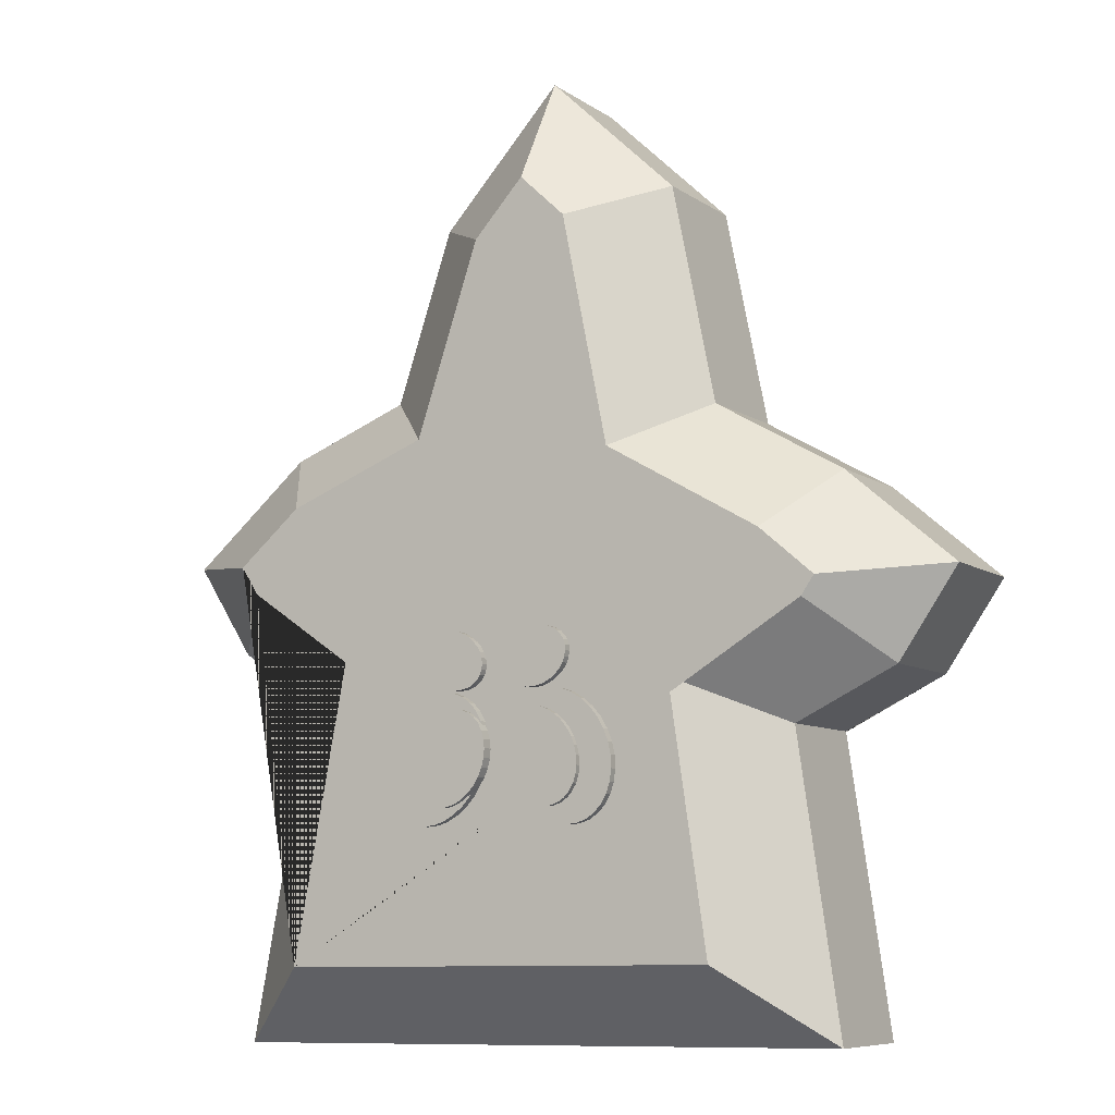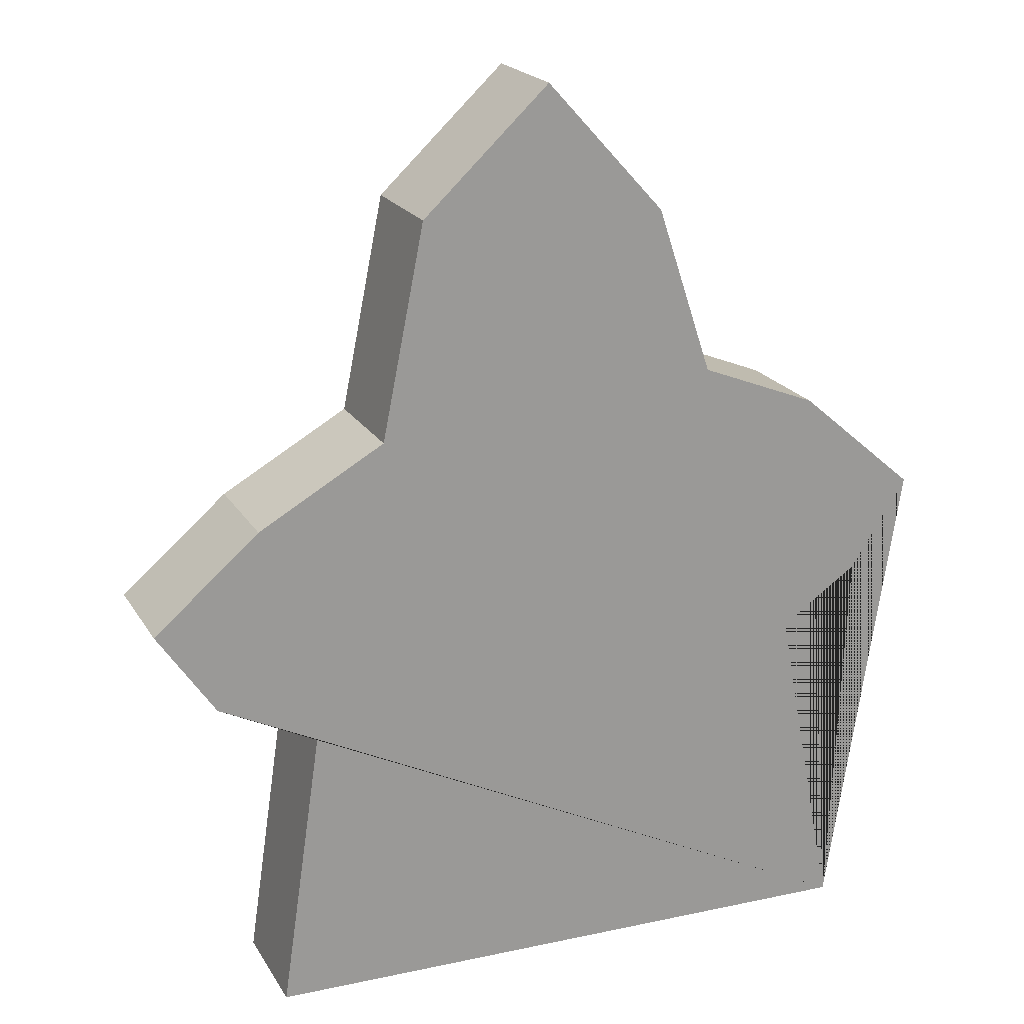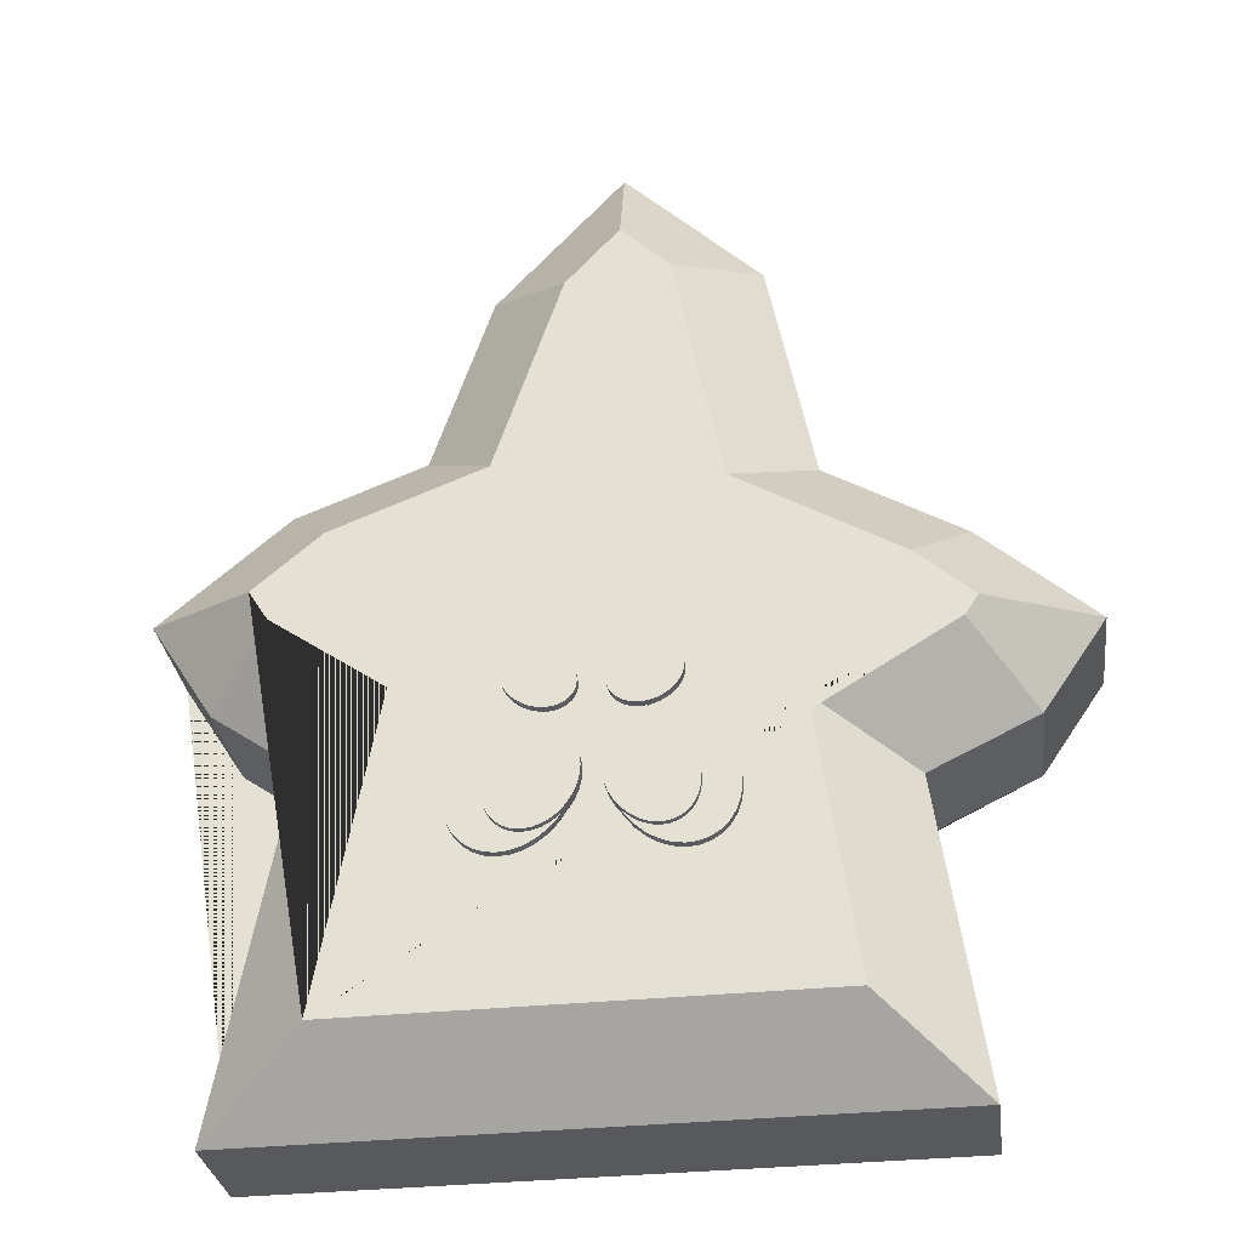
<metadata>
{"format":"obj","ext":"obj","renderer":"f3d","projection":"perspective","resolution":1024,"background":"white","views":[{"elev":-8.0,"azim":29.3,"up":"+Y"},{"elev":20.4,"azim":157.3,"up":"+Y"},{"elev":-29.6,"azim":7.2,"up":"+Y"}]}
</metadata>
<code>
o Plane
v -0.8712 2.931 0
v 0.788 2.956 0
v -1.065 4.187 0
v 1.093 4.063 0
v 0.02774 5.373 0
v 0.677 3.707 0
v -0.7047 3.806 0
v -0.4356 4.582 0
v 0.4772 4.496 0
v 0.3634 5.058 0
v -0.2871 5.027 0
v 0.8129 4.304 0
v 0.9396 3.837 0
v -0.9123 3.948 0
v -0.7505 4.457 0
v -0.8712 2.931 0.3082
v -0.6112 3.13 0.5033
v 0.788 2.956 0.3082
v 0.5388 3.147 0.5033
v -1.065 4.187 0.3082
v -0.7908 4.152 0.5033
v 1.093 4.063 0.3082
v 0.8154 4.031 0.5033
v 0.02774 5.373 0.3082
v 0.04068 5.077 0.5033
v 0.677 3.707 0.3082
v 0.4404 3.814 0.5033
v -0.4668 3.889 0.5033
v -0.7047 3.806 0.3082
v -0.4356 4.582 0.3082
v -0.2544 4.44 0.5033
v 0.4772 4.496 0.3082
v 0.2786 4.377 0.5033
v 0.1595 4.966 0.5033
v 0.3634 5.058 0.3082
v -0.08965 4.934 0.5033
v -0.2871 5.027 0.3082
v 0.6765 4.15 0.5033
v 0.8129 4.304 0.3082
v 0.7824 3.982 0.5033
v 0.9396 3.837 0.3082
v -0.744 4.079 0.5033
v -0.9123 3.948 0.3082
v -0.6262 4.293 0.5033
v -0.7505 4.457 0.3082
f 1 7 14 3 15 8 11 5 10 9 12 4 13 6 2
f 1 2 18 16
f 9 10 35 32
f 2 6 26 18
f 4 12 39 22
f 6 13 41 26
f 3 14 43 20
f 10 5 24 35
f 5 11 37 24
f 14 7 29 43
f 15 3 20 45
f 13 4 22 41
f 11 8 30 37
f 12 9 32 39
f 8 15 45 30
f 17 19 27 40 23 38 33 34 25 36 31 44 21 42 28
f 29 16 17 28
f 16 18 19 17
f 41 22 23 40
f 45 20 21 44
f 35 24 25 34
f 18 26 27 19
f 43 29 28 42
f 37 30 31 36
f 39 32 33 38
f 32 35 34 33
f 24 37 36 25
f 22 39 38 23
f 26 41 40 27
f 20 43 42 21
f 30 45 44 31
f 7 1 16 29
o Cylinder
v -0.1105 3.787 0.5242
v -0.1105 3.787 0.4823
v -0.08842 3.771 0.5242
v -0.08842 3.771 0.4823
v -0.07025 3.751 0.5242
v -0.07025 3.751 0.4823
v -0.05669 3.726 0.5242
v -0.05669 3.726 0.4823
v -0.04827 3.697 0.5242
v -0.04827 3.697 0.4823
v -0.04531 3.666 0.5242
v -0.04531 3.666 0.4823
v -0.04792 3.634 0.5242
v -0.04792 3.634 0.4823
v -0.056 3.603 0.5242
v -0.056 3.603 0.4823
v -0.06925 3.572 0.5242
v -0.06925 3.572 0.4823
v -0.08715 3.544 0.5242
v -0.08715 3.544 0.4823
v -0.109 3.519 0.5242
v -0.109 3.519 0.4823
v -0.134 3.499 0.5242
v -0.134 3.499 0.4823
v -0.1611 3.485 0.5242
v -0.1611 3.485 0.4823
v -0.1894 3.476 0.5242
v -0.1894 3.476 0.4823
v -0.2177 3.473 0.5242
v -0.2177 3.473 0.4823
v -0.245 3.476 0.5242
v -0.245 3.476 0.4823
v -0.2701 3.486 0.5242
v -0.2701 3.486 0.4823
v -0.2922 3.502 0.5242
v -0.2922 3.502 0.4823
v -0.3104 3.522 0.5242
v -0.3104 3.522 0.4823
v -0.3239 3.547 0.5242
v -0.3239 3.547 0.4823
v -0.3324 3.576 0.5242
v -0.3324 3.576 0.4823
v -0.3353 3.606 0.5242
v -0.3353 3.606 0.4823
v -0.3327 3.638 0.5242
v -0.3327 3.638 0.4823
v -0.3246 3.67 0.5242
v -0.3246 3.67 0.4823
v -0.3114 3.701 0.5242
v -0.3114 3.701 0.4823
v -0.2935 3.729 0.5242
v -0.2935 3.729 0.4823
v -0.2716 3.753 0.5242
v -0.2716 3.753 0.4823
v -0.2466 3.773 0.5242
v -0.2466 3.773 0.4823
v -0.2195 3.788 0.5242
v -0.2195 3.788 0.4823
v -0.1912 3.797 0.5242
v -0.1912 3.797 0.4823
v -0.1629 3.8 0.5242
v -0.1629 3.8 0.4823
v -0.1357 3.796 0.5242
v -0.1357 3.796 0.4823
f 46 48 49 47
f 48 50 51 49
f 50 52 53 51
f 52 54 55 53
f 54 56 57 55
f 56 58 59 57
f 58 60 61 59
f 60 62 63 61
f 62 64 65 63
f 64 66 67 65
f 66 68 69 67
f 68 70 71 69
f 70 72 73 71
f 72 74 75 73
f 74 76 77 75
f 76 78 79 77
f 78 80 81 79
f 80 82 83 81
f 82 84 85 83
f 84 86 87 85
f 86 88 89 87
f 88 90 91 89
f 90 92 93 91
f 92 94 95 93
f 94 96 97 95
f 96 98 99 97
f 98 100 101 99
f 100 102 103 101
f 102 104 105 103
f 104 106 107 105
f 49 51 53 55 57 59 61 63 65 67 69 71 73 75 77 79 81 83 85 87 89 91 93 95 97 99 101 103 105 107 109 47
f 106 108 109 107
f 108 46 47 109
f 46 108 106 104 102 100 98 96 94 92 90 88 86 84 82 80 78 76 74 72 70 68 66 64 62 60 58 56 54 52 50 48
o Cylinder.001
v 0.08252 3.789 0.5242
v 0.08252 3.789 0.4823
v 0.108 3.798 0.5242
v 0.108 3.798 0.4823
v 0.1353 3.801 0.5242
v 0.1353 3.801 0.4823
v 0.1635 3.797 0.5242
v 0.1635 3.797 0.4823
v 0.1915 3.787 0.5242
v 0.1915 3.787 0.4823
v 0.2181 3.771 0.5242
v 0.2181 3.771 0.4823
v 0.2424 3.75 0.5242
v 0.2424 3.75 0.4823
v 0.2635 3.725 0.5242
v 0.2635 3.725 0.4823
v 0.2804 3.697 0.5242
v 0.2804 3.697 0.4823
v 0.2926 3.666 0.5242
v 0.2926 3.666 0.4823
v 0.2996 3.634 0.5242
v 0.2996 3.634 0.4823
v 0.3011 3.602 0.5242
v 0.3011 3.602 0.4823
v 0.2971 3.571 0.5242
v 0.2971 3.571 0.4823
v 0.2878 3.543 0.5242
v 0.2878 3.543 0.4823
v 0.2734 3.518 0.5242
v 0.2734 3.518 0.4823
v 0.2545 3.498 0.5242
v 0.2545 3.498 0.4823
v 0.2319 3.484 0.5242
v 0.2319 3.484 0.4823
v 0.2064 3.475 0.5242
v 0.2064 3.475 0.4823
v 0.1791 3.472 0.5242
v 0.1791 3.472 0.4823
v 0.1509 3.476 0.5242
v 0.1509 3.476 0.4823
v 0.1229 3.486 0.5242
v 0.1229 3.486 0.4823
v 0.0963 3.501 0.5242
v 0.0963 3.501 0.4823
v 0.072 3.522 0.5242
v 0.072 3.522 0.4823
v 0.05098 3.548 0.5242
v 0.05098 3.548 0.4823
v 0.03404 3.576 0.5242
v 0.03404 3.576 0.4823
v 0.02184 3.607 0.5242
v 0.02184 3.607 0.4823
v 0.01483 3.639 0.5242
v 0.01483 3.639 0.4823
v 0.0133 3.671 0.5242
v 0.0133 3.671 0.4823
v 0.0173 3.702 0.5242
v 0.0173 3.702 0.4823
v 0.02668 3.73 0.5242
v 0.02668 3.73 0.4823
v 0.04107 3.755 0.5242
v 0.04107 3.755 0.4823
v 0.05993 3.775 0.5242
v 0.05993 3.775 0.4823
f 110 112 113 111
f 112 114 115 113
f 114 116 117 115
f 116 118 119 117
f 118 120 121 119
f 120 122 123 121
f 122 124 125 123
f 124 126 127 125
f 126 128 129 127
f 128 130 131 129
f 130 132 133 131
f 132 134 135 133
f 134 136 137 135
f 136 138 139 137
f 138 140 141 139
f 140 142 143 141
f 142 144 145 143
f 144 146 147 145
f 146 148 149 147
f 148 150 151 149
f 150 152 153 151
f 152 154 155 153
f 154 156 157 155
f 156 158 159 157
f 158 160 161 159
f 160 162 163 161
f 162 164 165 163
f 164 166 167 165
f 166 168 169 167
f 168 170 171 169
f 113 115 117 119 121 123 125 127 129 131 133 135 137 139 141 143 145 147 149 151 153 155 157 159 161 163 165 167 169 171 173 111
f 170 172 173 171
f 172 110 111 173
f 110 172 170 168 166 164 162 160 158 156 154 152 150 148 146 144 142 140 138 136 134 132 130 128 126 124 122 120 118 116 114 112
o Cylinder.002
v 0.05612 3.748 0.5395
v 0.05612 3.748 0.5088
v 0.0748 3.755 0.5395
v 0.0748 3.755 0.5088
v 0.09487 3.757 0.5395
v 0.09487 3.757 0.5088
v 0.1155 3.754 0.5395
v 0.1155 3.754 0.5088
v 0.1361 3.747 0.5395
v 0.1361 3.747 0.5088
v 0.1556 3.735 0.5395
v 0.1556 3.735 0.5088
v 0.1734 3.72 0.5395
v 0.1734 3.72 0.5088
v 0.1888 3.702 0.5395
v 0.1888 3.702 0.5088
v 0.2013 3.681 0.5395
v 0.2013 3.681 0.5088
v 0.2102 3.658 0.5395
v 0.2102 3.658 0.5088
v 0.2154 3.634 0.5395
v 0.2154 3.634 0.5088
v 0.2165 3.611 0.5395
v 0.2165 3.611 0.5088
v 0.2135 3.588 0.5395
v 0.2135 3.588 0.5088
v 0.2067 3.568 0.5395
v 0.2067 3.568 0.5088
v 0.1961 3.55 0.5395
v 0.1961 3.55 0.5088
v 0.1823 3.535 0.5395
v 0.1823 3.535 0.5088
v 0.1657 3.524 0.5395
v 0.1657 3.524 0.5088
v 0.147 3.518 0.5395
v 0.147 3.518 0.5088
v 0.127 3.516 0.5395
v 0.127 3.516 0.5088
v 0.1063 3.519 0.5395
v 0.1063 3.519 0.5088
v 0.08577 3.526 0.5395
v 0.08577 3.526 0.5088
v 0.06623 3.537 0.5395
v 0.06623 3.537 0.5088
v 0.0484 3.553 0.5395
v 0.0484 3.553 0.5088
v 0.03299 3.571 0.5395
v 0.03299 3.571 0.5088
v 0.02056 3.592 0.5395
v 0.02056 3.592 0.5088
v 0.01161 3.615 0.5395
v 0.01161 3.615 0.5088
v 0.00647 3.638 0.5395
v 0.00647 3.638 0.5088
v 0.005347 3.662 0.5395
v 0.005347 3.662 0.5088
v 0.00828 3.684 0.5395
v 0.00828 3.684 0.5088
v 0.01516 3.705 0.5395
v 0.01516 3.705 0.5088
v 0.02571 3.723 0.5395
v 0.02571 3.723 0.5088
v 0.03955 3.738 0.5395
v 0.03955 3.738 0.5088
f 174 176 177 175
f 176 178 179 177
f 178 180 181 179
f 180 182 183 181
f 182 184 185 183
f 184 186 187 185
f 186 188 189 187
f 188 190 191 189
f 190 192 193 191
f 192 194 195 193
f 194 196 197 195
f 196 198 199 197
f 198 200 201 199
f 200 202 203 201
f 202 204 205 203
f 204 206 207 205
f 206 208 209 207
f 208 210 211 209
f 210 212 213 211
f 212 214 215 213
f 214 216 217 215
f 216 218 219 217
f 218 220 221 219
f 220 222 223 221
f 222 224 225 223
f 224 226 227 225
f 226 228 229 227
f 228 230 231 229
f 230 232 233 231
f 232 234 235 233
f 177 179 181 183 185 187 189 191 193 195 197 199 201 203 205 207 209 211 213 215 217 219 221 223 225 227 229 231 233 235 237 175
f 234 236 237 235
f 236 174 175 237
f 174 236 234 232 230 228 226 224 222 220 218 216 214 212 210 208 206 204 202 200 198 196 194 192 190 188 186 184 182 180 178 176
o Cylinder.003
v -0.08547 3.747 0.5395
v -0.08547 3.747 0.5088
v -0.06926 3.735 0.5395
v -0.06926 3.735 0.5088
v -0.05594 3.72 0.5395
v -0.05594 3.72 0.5088
v -0.04599 3.702 0.5395
v -0.04599 3.702 0.5088
v -0.03982 3.681 0.5395
v -0.03982 3.681 0.5088
v -0.03765 3.658 0.5395
v -0.03765 3.658 0.5088
v -0.03956 3.635 0.5395
v -0.03956 3.635 0.5088
v -0.04549 3.612 0.5395
v -0.04549 3.612 0.5088
v -0.05521 3.589 0.5395
v -0.05521 3.589 0.5088
v -0.06833 3.569 0.5395
v -0.06833 3.569 0.5088
v -0.08437 3.551 0.5395
v -0.08437 3.551 0.5088
v -0.1027 3.536 0.5395
v -0.1027 3.536 0.5088
v -0.1226 3.525 0.5395
v -0.1226 3.525 0.5088
v -0.1434 3.519 0.5395
v -0.1434 3.519 0.5088
v -0.1641 3.517 0.5395
v -0.1641 3.517 0.5088
v -0.1841 3.519 0.5395
v -0.1841 3.519 0.5088
v -0.2026 3.526 0.5395
v -0.2026 3.526 0.5088
v -0.2188 3.538 0.5395
v -0.2188 3.538 0.5088
v -0.2321 3.553 0.5395
v -0.2321 3.553 0.5088
v -0.242 3.571 0.5395
v -0.242 3.571 0.5088
v -0.2482 3.592 0.5395
v -0.2482 3.592 0.5088
v -0.2504 3.614 0.5395
v -0.2504 3.614 0.5088
v -0.2485 3.638 0.5395
v -0.2485 3.638 0.5088
v -0.2425 3.661 0.5395
v -0.2425 3.661 0.5088
v -0.2328 3.684 0.5395
v -0.2328 3.684 0.5088
v -0.2197 3.704 0.5395
v -0.2197 3.704 0.5088
v -0.2037 3.722 0.5395
v -0.2037 3.722 0.5088
v -0.1853 3.737 0.5395
v -0.1853 3.737 0.5088
v -0.1654 3.748 0.5395
v -0.1654 3.748 0.5088
v -0.1447 3.754 0.5395
v -0.1447 3.754 0.5088
v -0.1239 3.756 0.5395
v -0.1239 3.756 0.5088
v -0.1039 3.754 0.5395
v -0.1039 3.754 0.5088
f 238 240 241 239
f 240 242 243 241
f 242 244 245 243
f 244 246 247 245
f 246 248 249 247
f 248 250 251 249
f 250 252 253 251
f 252 254 255 253
f 254 256 257 255
f 256 258 259 257
f 258 260 261 259
f 260 262 263 261
f 262 264 265 263
f 264 266 267 265
f 266 268 269 267
f 268 270 271 269
f 270 272 273 271
f 272 274 275 273
f 274 276 277 275
f 276 278 279 277
f 278 280 281 279
f 280 282 283 281
f 282 284 285 283
f 284 286 287 285
f 286 288 289 287
f 288 290 291 289
f 290 292 293 291
f 292 294 295 293
f 294 296 297 295
f 296 298 299 297
f 241 243 245 247 249 251 253 255 257 259 261 263 265 267 269 271 273 275 277 279 281 283 285 287 289 291 293 295 297 299 301 239
f 298 300 301 299
f 300 238 239 301
f 238 300 298 296 294 292 290 288 286 284 282 280 278 276 274 272 270 268 266 264 262 260 258 256 254 252 250 248 246 244 242 240
o Cylinder.004
v 0.01893 3.839 0.5349
v 0.01893 3.839 0.5134
v 0.01466 3.852 0.5349
v 0.01466 3.852 0.5134
v 0.01361 3.866 0.5349
v 0.01361 3.866 0.5134
v 0.01583 3.881 0.5349
v 0.01583 3.881 0.5134
v 0.02122 3.895 0.5349
v 0.02122 3.895 0.5134
v 0.02959 3.909 0.5349
v 0.02959 3.909 0.5134
v 0.0406 3.921 0.5349
v 0.0406 3.921 0.5134
v 0.05384 3.932 0.5349
v 0.05384 3.932 0.5134
v 0.0688 3.94 0.5349
v 0.0688 3.94 0.5134
v 0.08489 3.946 0.5349
v 0.08489 3.946 0.5134
v 0.1015 3.949 0.5349
v 0.1015 3.949 0.5134
v 0.118 3.95 0.5349
v 0.118 3.95 0.5134
v 0.1338 3.947 0.5349
v 0.1338 3.947 0.5134
v 0.1482 3.942 0.5349
v 0.1482 3.942 0.5134
v 0.1607 3.935 0.5349
v 0.1607 3.935 0.5134
v 0.1708 3.925 0.5349
v 0.1708 3.925 0.5134
v 0.1781 3.913 0.5349
v 0.1781 3.913 0.5134
v 0.1824 3.9 0.5349
v 0.1824 3.9 0.5134
v 0.1834 3.885 0.5349
v 0.1834 3.885 0.5134
v 0.1812 3.871 0.5349
v 0.1812 3.871 0.5134
v 0.1758 3.857 0.5349
v 0.1758 3.857 0.5134
v 0.1675 3.843 0.5349
v 0.1675 3.843 0.5134
v 0.1564 3.831 0.5349
v 0.1564 3.831 0.5134
v 0.1432 3.82 0.5349
v 0.1432 3.82 0.5134
v 0.1282 3.812 0.5349
v 0.1282 3.812 0.5134
v 0.1121 3.806 0.5349
v 0.1121 3.806 0.5134
v 0.09553 3.803 0.5349
v 0.09553 3.803 0.5134
v 0.07902 3.802 0.5349
v 0.07902 3.802 0.5134
v 0.06326 3.804 0.5349
v 0.06326 3.804 0.5134
v 0.04886 3.81 0.5349
v 0.04886 3.81 0.5134
v 0.03636 3.817 0.5349
v 0.03636 3.817 0.5134
v 0.02626 3.827 0.5349
v 0.02626 3.827 0.5134
f 302 304 305 303
f 304 306 307 305
f 306 308 309 307
f 308 310 311 309
f 310 312 313 311
f 312 314 315 313
f 314 316 317 315
f 316 318 319 317
f 318 320 321 319
f 320 322 323 321
f 322 324 325 323
f 324 326 327 325
f 326 328 329 327
f 328 330 331 329
f 330 332 333 331
f 332 334 335 333
f 334 336 337 335
f 336 338 339 337
f 338 340 341 339
f 340 342 343 341
f 342 344 345 343
f 344 346 347 345
f 346 348 349 347
f 348 350 351 349
f 350 352 353 351
f 352 354 355 353
f 354 356 357 355
f 356 358 359 357
f 358 360 361 359
f 360 362 363 361
f 305 307 309 311 313 315 317 319 321 323 325 327 329 331 333 335 337 339 341 343 345 347 349 351 353 355 357 359 361 363 365 303
f 362 364 365 363
f 364 302 303 365
f 302 364 362 360 358 356 354 352 350 348 346 344 342 340 338 336 334 332 330 328 326 324 322 320 318 316 314 312 310 308 306 304
o Cylinder.005
v -0.05329 3.836 0.5349
v -0.05329 3.836 0.5134
v -0.06101 3.825 0.5349
v -0.06101 3.825 0.5134
v -0.07143 3.815 0.5349
v -0.07143 3.815 0.5134
v -0.08417 3.808 0.5349
v -0.08417 3.808 0.5134
v -0.09874 3.803 0.5349
v -0.09874 3.803 0.5134
v -0.1146 3.801 0.5349
v -0.1146 3.801 0.5134
v -0.131 3.802 0.5349
v -0.131 3.802 0.5134
v -0.1476 3.806 0.5349
v -0.1476 3.806 0.5134
v -0.1634 3.813 0.5349
v -0.1634 3.813 0.5134
v -0.1781 3.822 0.5349
v -0.1781 3.822 0.5134
v -0.191 3.833 0.5349
v -0.191 3.833 0.5134
v -0.2016 3.845 0.5349
v -0.2016 3.845 0.5134
v -0.2095 3.859 0.5349
v -0.2095 3.859 0.5134
v -0.2144 3.874 0.5349
v -0.2144 3.874 0.5134
v -0.2162 3.888 0.5349
v -0.2162 3.888 0.5134
v -0.2147 3.902 0.5349
v -0.2147 3.902 0.5134
v -0.21 3.915 0.5349
v -0.21 3.915 0.5134
v -0.2022 3.927 0.5349
v -0.2022 3.927 0.5134
v -0.1918 3.937 0.5349
v -0.1918 3.937 0.5134
v -0.1791 3.944 0.5349
v -0.1791 3.944 0.5134
v -0.1645 3.948 0.5349
v -0.1645 3.948 0.5134
v -0.1487 3.95 0.5349
v -0.1487 3.95 0.5134
v -0.1322 3.949 0.5349
v -0.1322 3.949 0.5134
v -0.1157 3.946 0.5349
v -0.1157 3.946 0.5134
v -0.0998 3.939 0.5349
v -0.0998 3.939 0.5134
v -0.08513 3.93 0.5349
v -0.08513 3.93 0.5134
v -0.07225 3.919 0.5349
v -0.07225 3.919 0.5134
v -0.06164 3.906 0.5349
v -0.06164 3.906 0.5134
v -0.05373 3.893 0.5349
v -0.05373 3.893 0.5134
v -0.04881 3.878 0.5349
v -0.04881 3.878 0.5134
v -0.04708 3.864 0.5349
v -0.04708 3.864 0.5134
v -0.04859 3.849 0.5349
v -0.04859 3.849 0.5134
f 366 368 369 367
f 368 370 371 369
f 370 372 373 371
f 372 374 375 373
f 374 376 377 375
f 376 378 379 377
f 378 380 381 379
f 380 382 383 381
f 382 384 385 383
f 384 386 387 385
f 386 388 389 387
f 388 390 391 389
f 390 392 393 391
f 392 394 395 393
f 394 396 397 395
f 396 398 399 397
f 398 400 401 399
f 400 402 403 401
f 402 404 405 403
f 404 406 407 405
f 406 408 409 407
f 408 410 411 409
f 410 412 413 411
f 412 414 415 413
f 414 416 417 415
f 416 418 419 417
f 418 420 421 419
f 420 422 423 421
f 422 424 425 423
f 424 426 427 425
f 369 371 373 375 377 379 381 383 385 387 389 391 393 395 397 399 401 403 405 407 409 411 413 415 417 419 421 423 425 427 429 367
f 426 428 429 427
f 428 366 367 429
f 366 428 426 424 422 420 418 416 414 412 410 408 406 404 402 400 398 396 394 392 390 388 386 384 382 380 378 376 374 372 370 368

</code>
